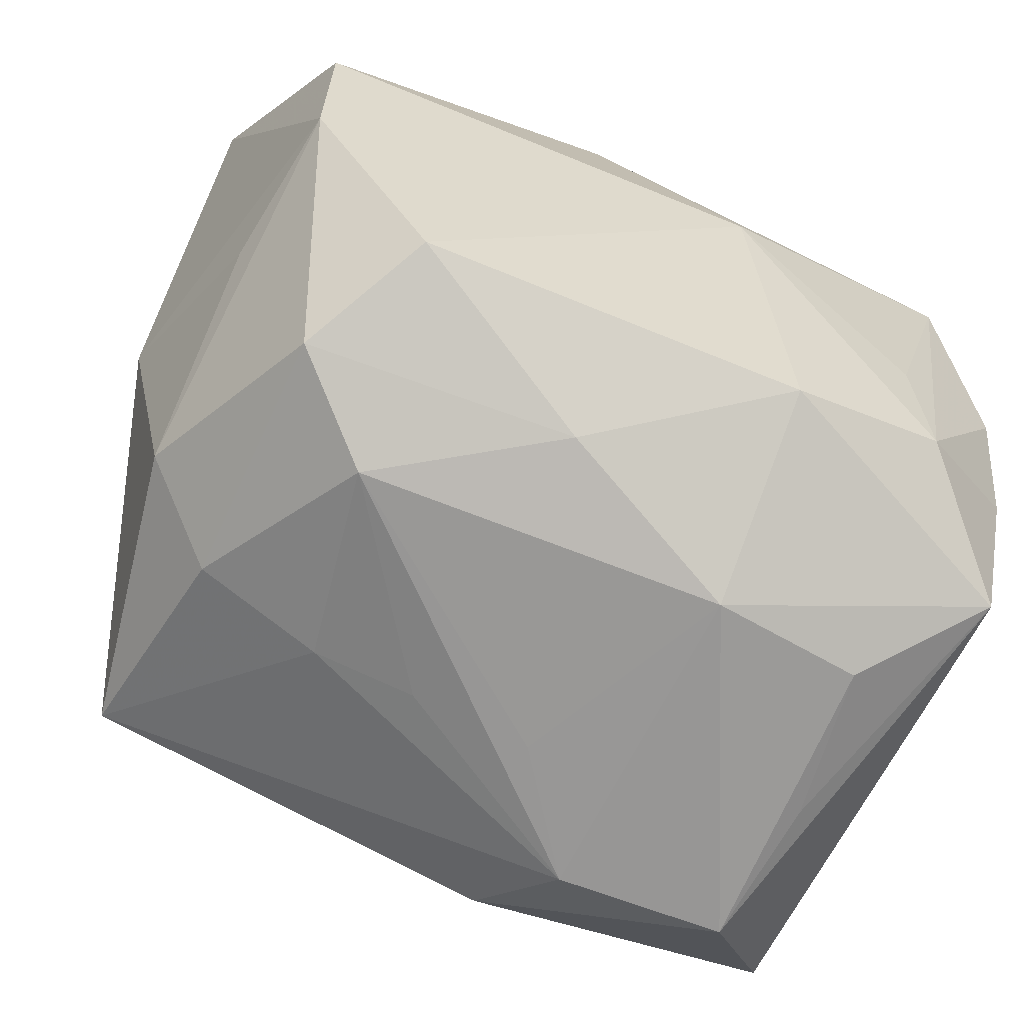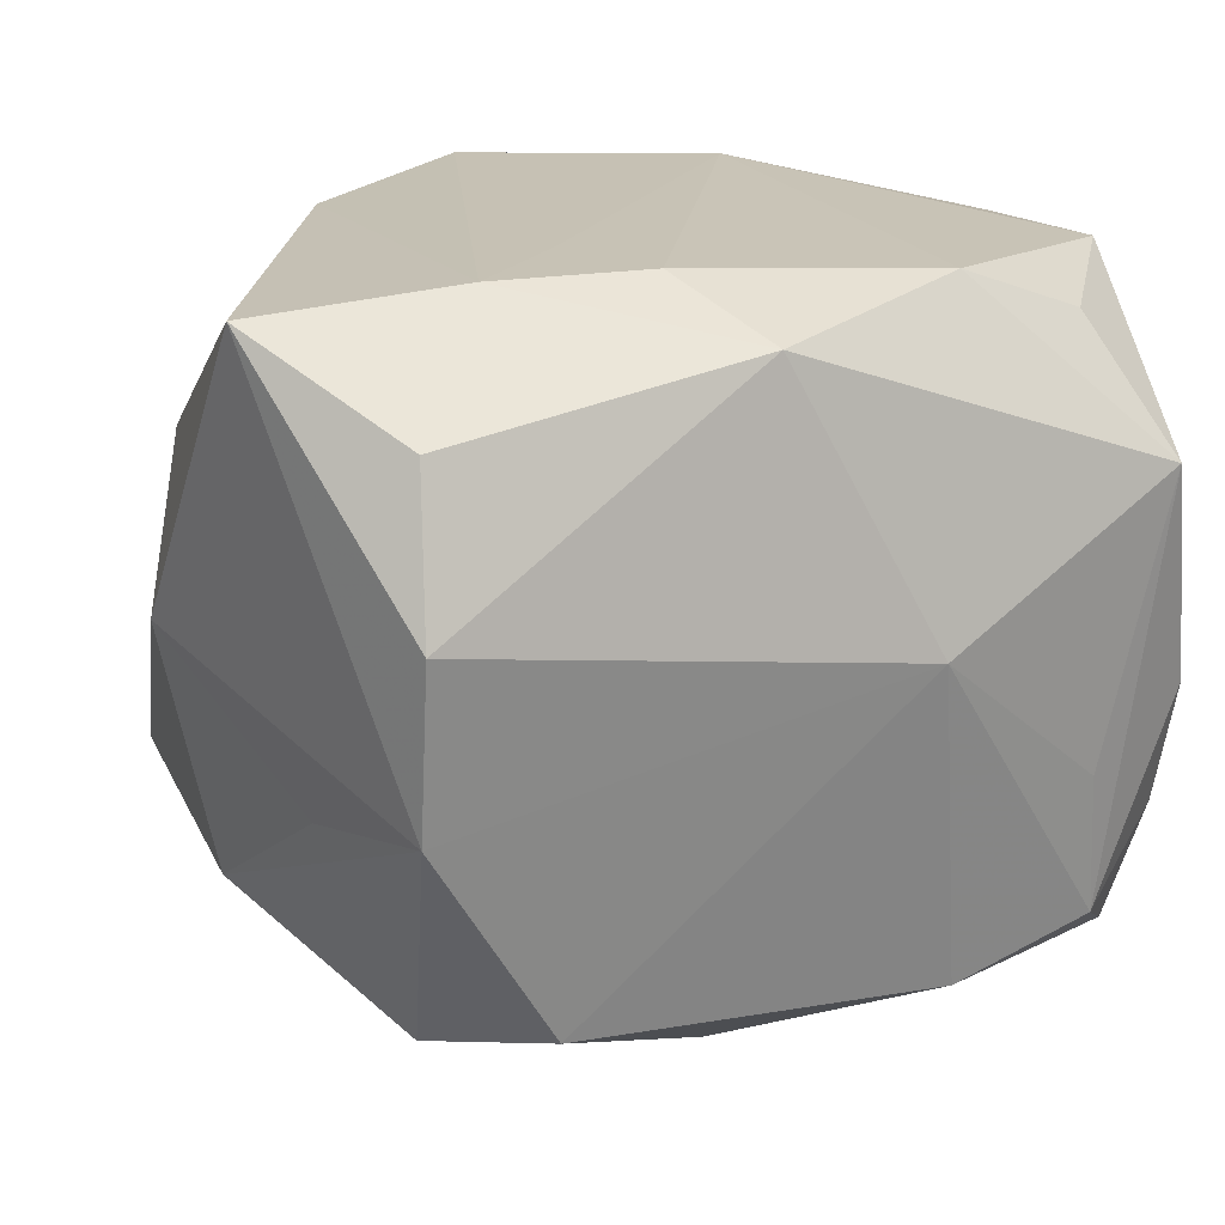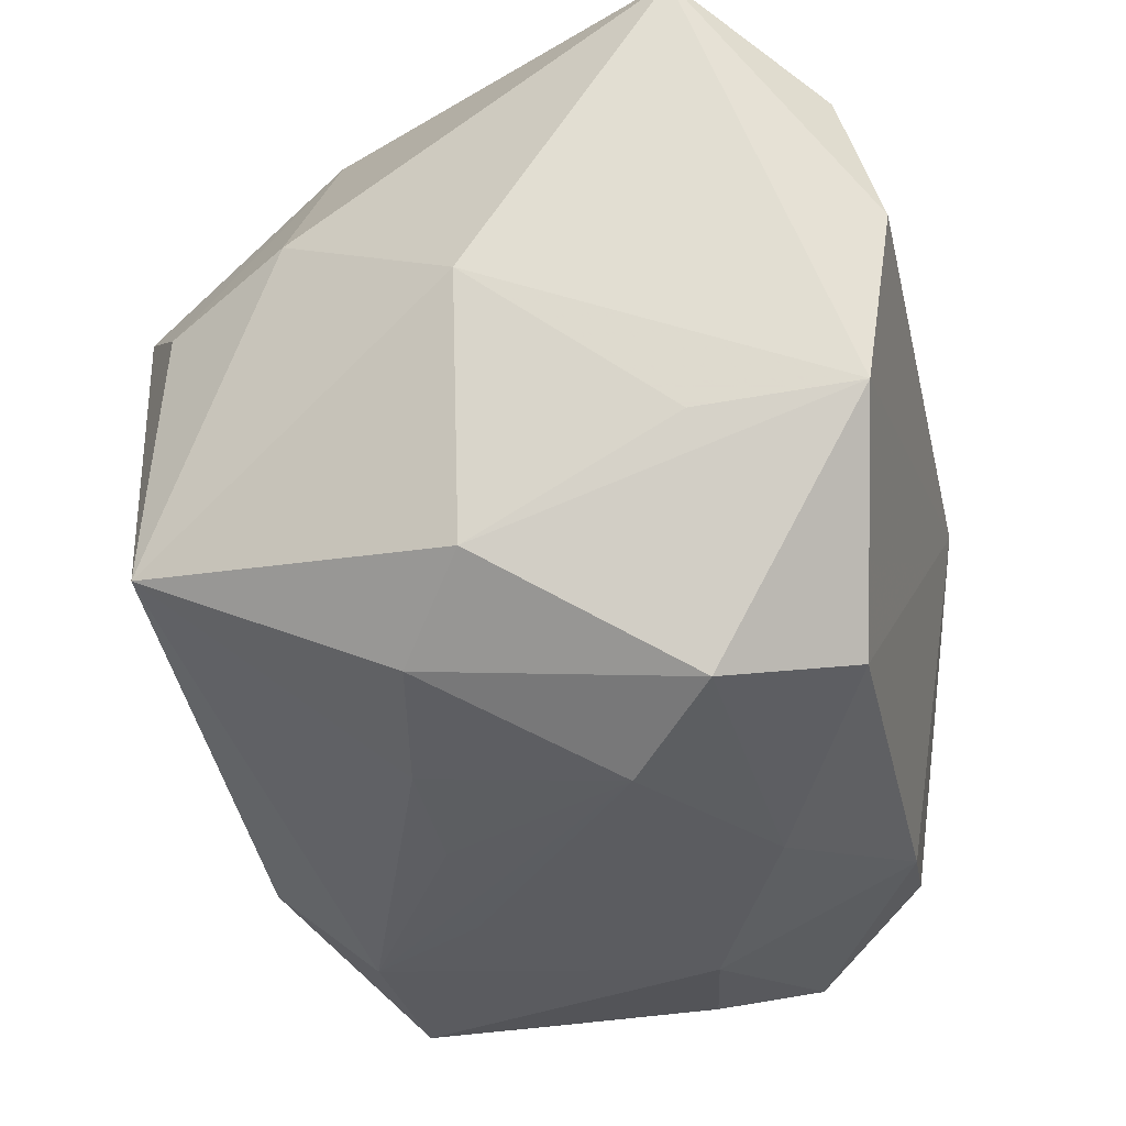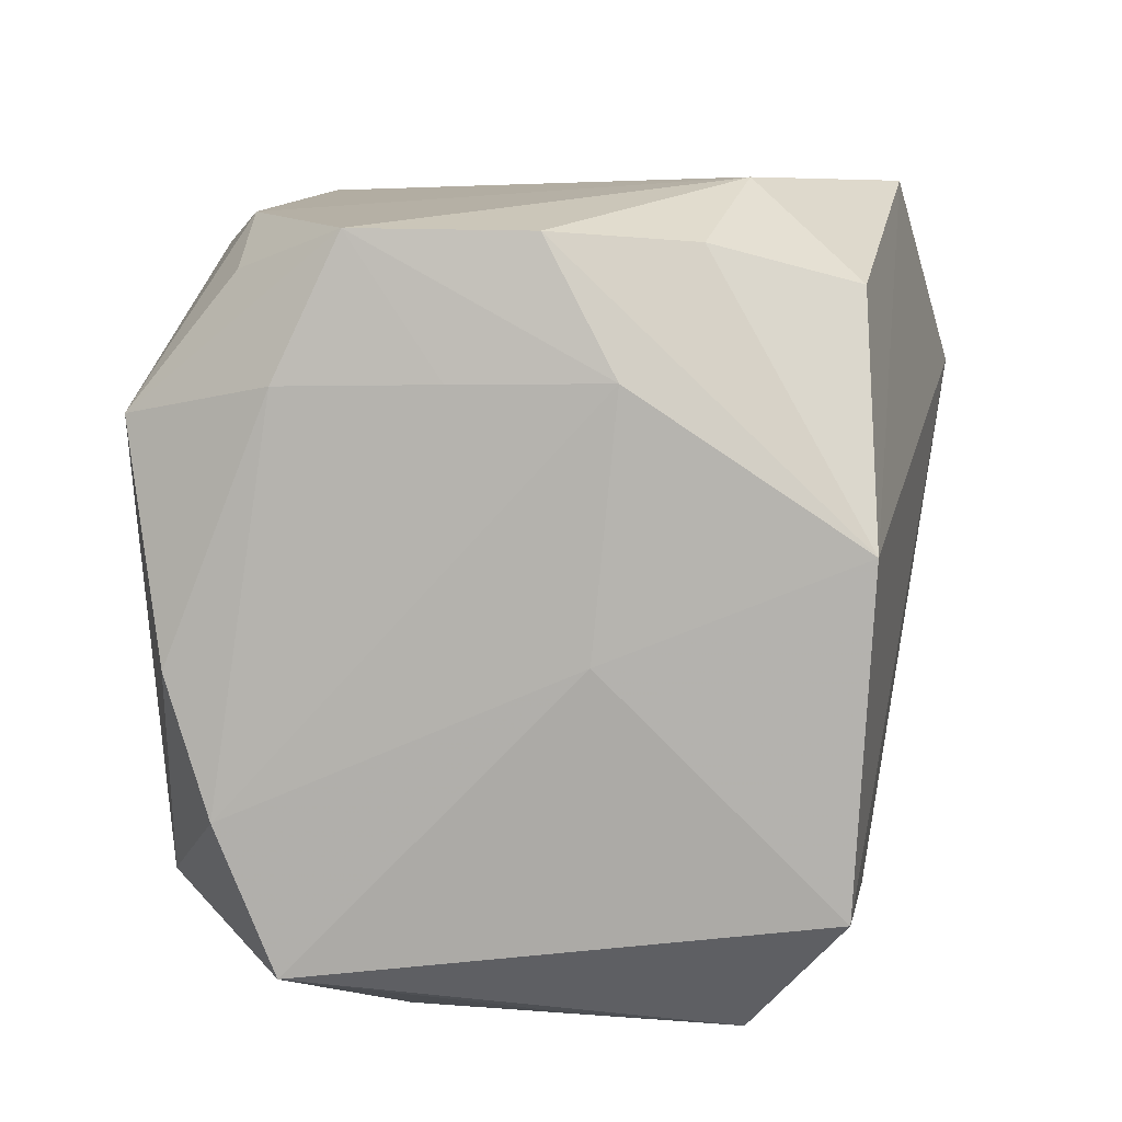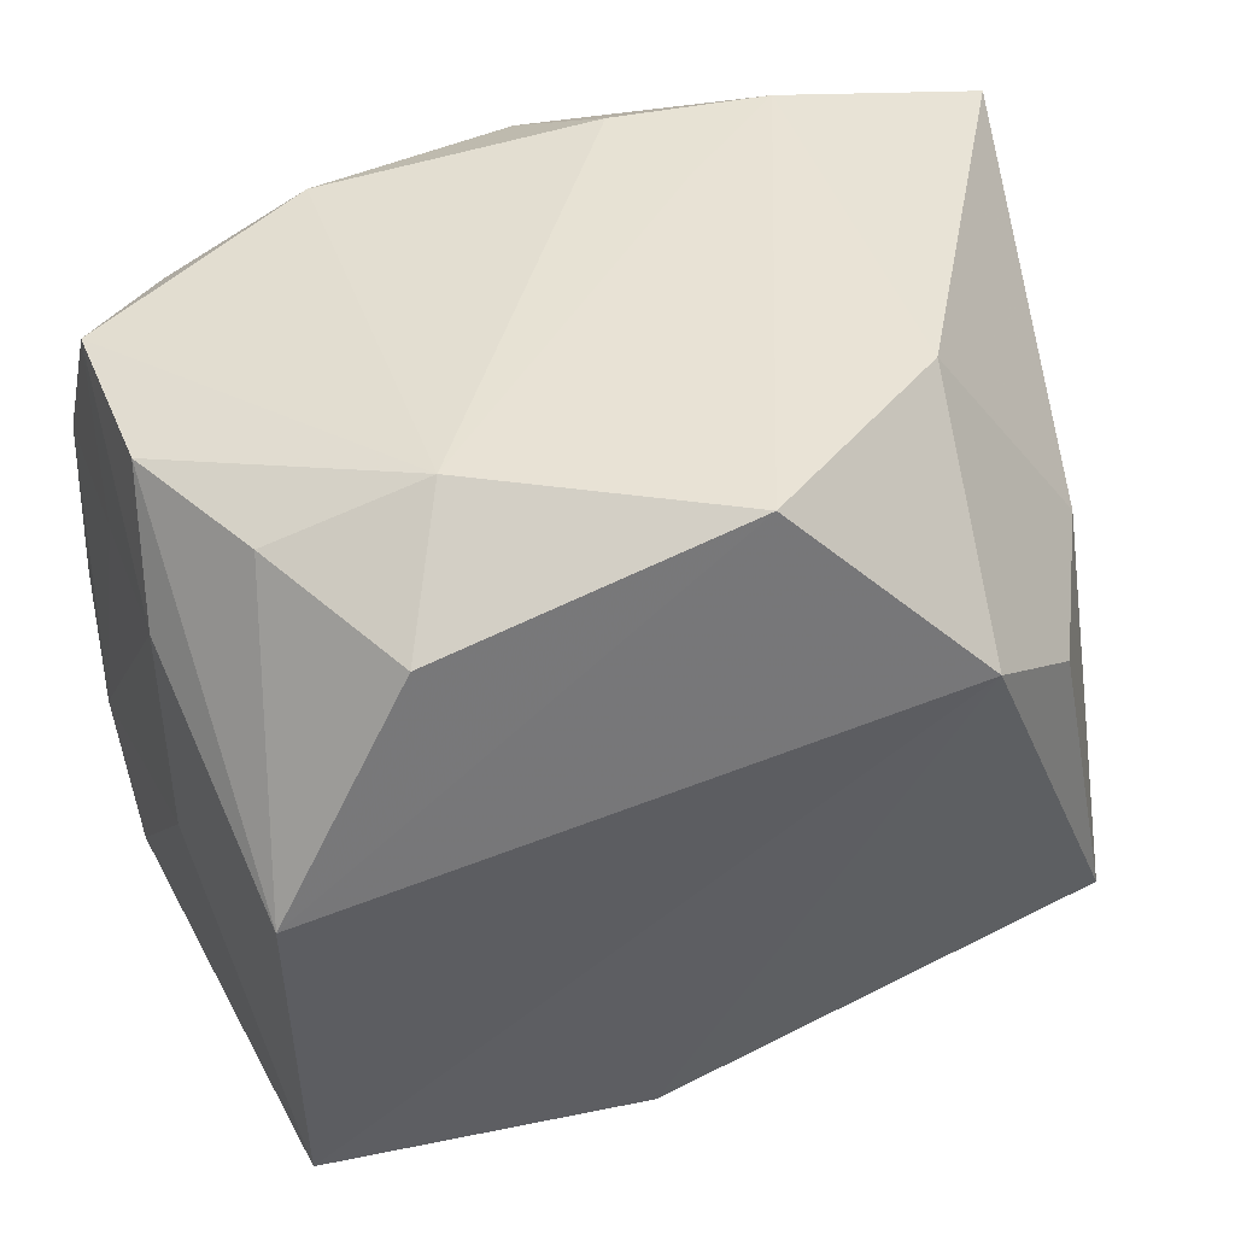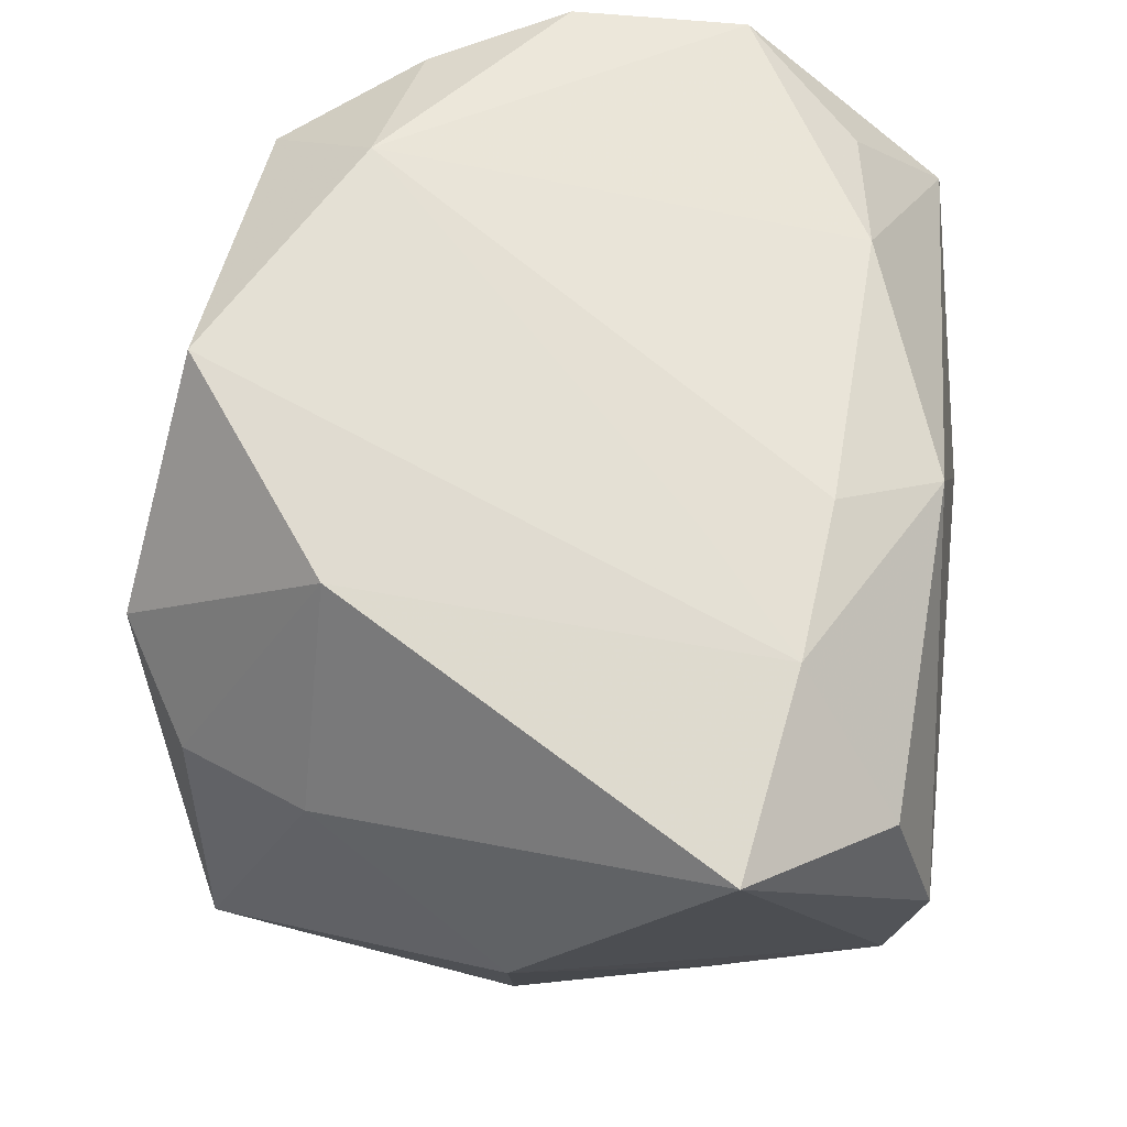
<metadata>
{"format":"obj","ext":"obj","renderer":"f3d","projection":"perspective","resolution":1024,"background":"white","views":[{"elev":-68.8,"azim":159.7,"up":"+Y"},{"elev":17.8,"azim":153.7,"up":"+Y"},{"elev":-28.8,"azim":103.4,"up":"+Y"},{"elev":7.5,"azim":-81.3,"up":"+Y"},{"elev":41.3,"azim":-19.6,"up":"+Y"},{"elev":65.6,"azim":97.5,"up":"+Y"}]}
</metadata>
<code>
v -0.02588 0.002839 0.02357
v -0.01311 0.02492 0.01487
v 0.02628 0.01069 0.01359
v 0.007342 0.0243 -0.01641
v -0.0278 0.02185 -0.007753
v -0.007096 -0.02682 0.01591
v -0.02013 -0.02682 -0.005537
v 0.01406 -0.02236 0.007452
v -0.02483 0.01067 -0.02202
v -0.02135 0.01932 -0.01577
v -0.02818 -0.004576 -0.01898
v -0.01985 -0.008652 -0.02171
v 0.01525 0.01213 0.02685
v 0.02175 -0.02131 -0.01306
v -0.02811 -0.003715 0.006984
v 0.02463 0.01703 -0.02245
v -0.02844 0.01298 0.008668
v 0.01565 -0.02472 -0.006962
v -0.009574 -0.02777 -0.007561
v 0.002651 0.02485 0.02365
v 0.02581 0.006968 -0.0256
v 0.0318 0.02305 -0.01334
v 0.02202 0.007512 0.02257
v 0.02557 -0.004534 -0.02382
v 0.01637 -0.01888 -0.0217
v 0.03265 0.00262 0.0001838
v -0.01175 0.02278 -0.01717
v -0.002958 -0.02232 0.02204
v 0.01663 0.02403 0.01311
v 0.02878 -0.01454 0.0006116
v -0.02069 -0.02688 0.005251
v -0.02288 0.021 0.01303
v -0.0279 -0.02336 -0.01217
v -0.02498 -0.01942 0.02221
v -0.02853 0.01283 -0.001577
v -0.02853 -0.0137 -0.01602
v -0.02853 0.01263 -0.01203
v -0.02104 -0.01843 -0.02048
v -0.01882 -0.02777 0.01545
v 0.00685 -0.02458 0.00717
v 0.02644 -0.01301 0.02206
v 0.02782 -0.006394 -0.01304
v 0.01809 0.02431 -0.01543
v -0.02745 0.02169 0.003967
v 0.02315 -0.01951 0.00547
v 0.003428 0.02065 -0.02314
v 0.003079 -0.02461 -0.01417
v -0.001531 -0.02642 0.007282
v -0.01033 -0.02092 -0.0213
v 0.009989 0.02447 -0.008379
v -0.006451 0.001816 -0.02553
v -0.01711 0.01839 0.0223
f 39 34 33
f 6 41 28
f 28 39 6
f 34 39 28
f 8 41 6
f 13 28 41
f 34 28 13
f 9 37 5
f 21 51 46
f 46 51 9
f 40 8 6
f 6 39 19
f 24 51 21
f 25 51 24
f 21 22 24
f 41 30 26
f 26 24 22
f 41 8 45
f 45 30 41
f 11 37 9
f 9 51 12
f 16 22 21
f 21 46 16
f 27 46 9
f 27 5 2
f 33 19 7
f 7 19 39
f 18 40 6
f 8 40 18
f 18 45 8
f 2 52 20
f 13 29 20
f 20 50 2
f 25 24 14
f 14 24 30
f 30 45 14
f 45 18 14
f 3 26 22
f 22 29 3
f 41 26 3
f 30 24 42
f 42 26 30
f 24 26 42
f 33 34 15
f 35 5 37
f 35 17 5
f 1 15 34
f 17 15 1
f 34 13 1
f 13 20 1
f 1 20 52
f 5 17 44
f 2 5 44
f 17 1 44
f 49 51 25
f 49 19 33
f 37 11 36
f 36 35 37
f 17 35 36
f 33 15 36
f 36 15 17
f 38 11 9
f 9 12 38
f 38 36 11
f 38 12 51
f 51 49 38
f 38 49 33
f 33 36 38
f 9 5 10
f 10 27 9
f 5 27 10
f 46 27 4
f 2 50 4
f 4 27 2
f 31 39 33
f 33 7 31
f 31 7 39
f 47 18 19
f 47 49 25
f 19 49 47
f 25 14 47
f 47 14 18
f 6 19 48
f 48 18 6
f 19 18 48
f 23 29 13
f 23 3 29
f 23 13 41
f 41 3 23
f 32 52 2
f 2 44 32
f 32 1 52
f 32 44 1
f 46 4 43
f 22 16 43
f 43 16 46
f 43 4 50
f 43 29 22
f 43 20 29
f 50 20 43

</code>
